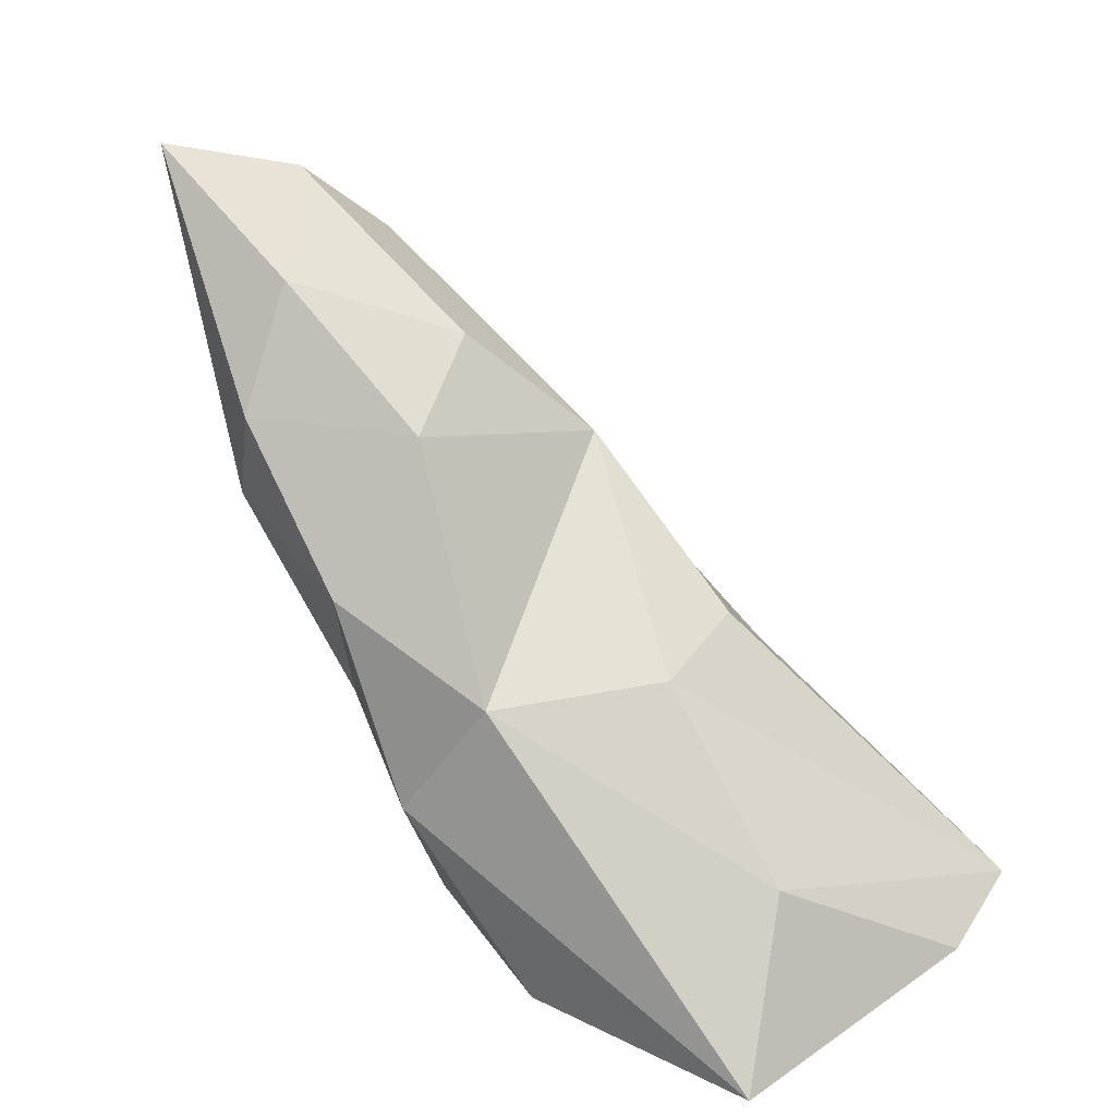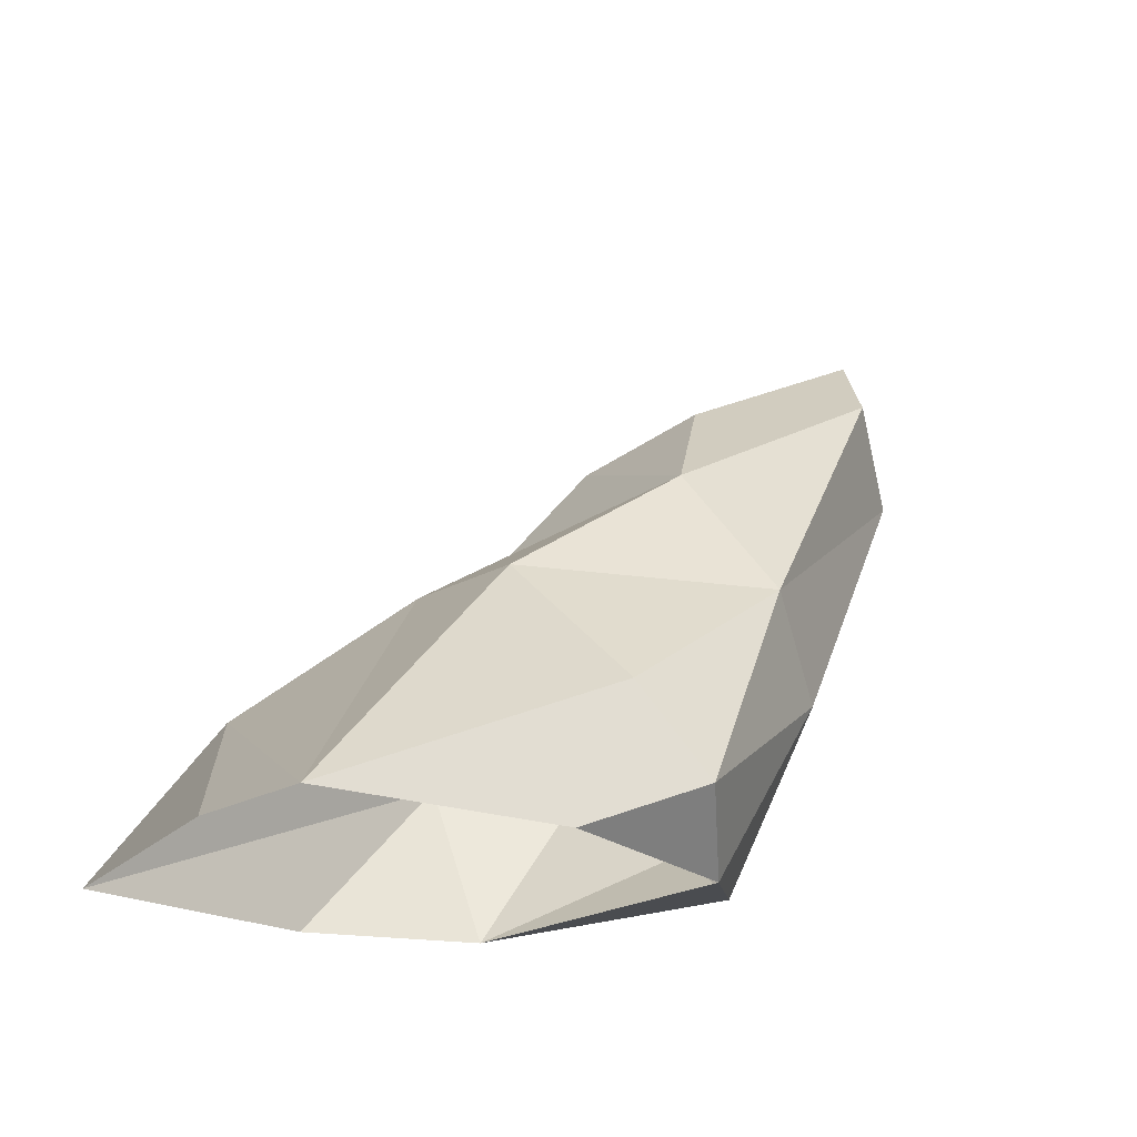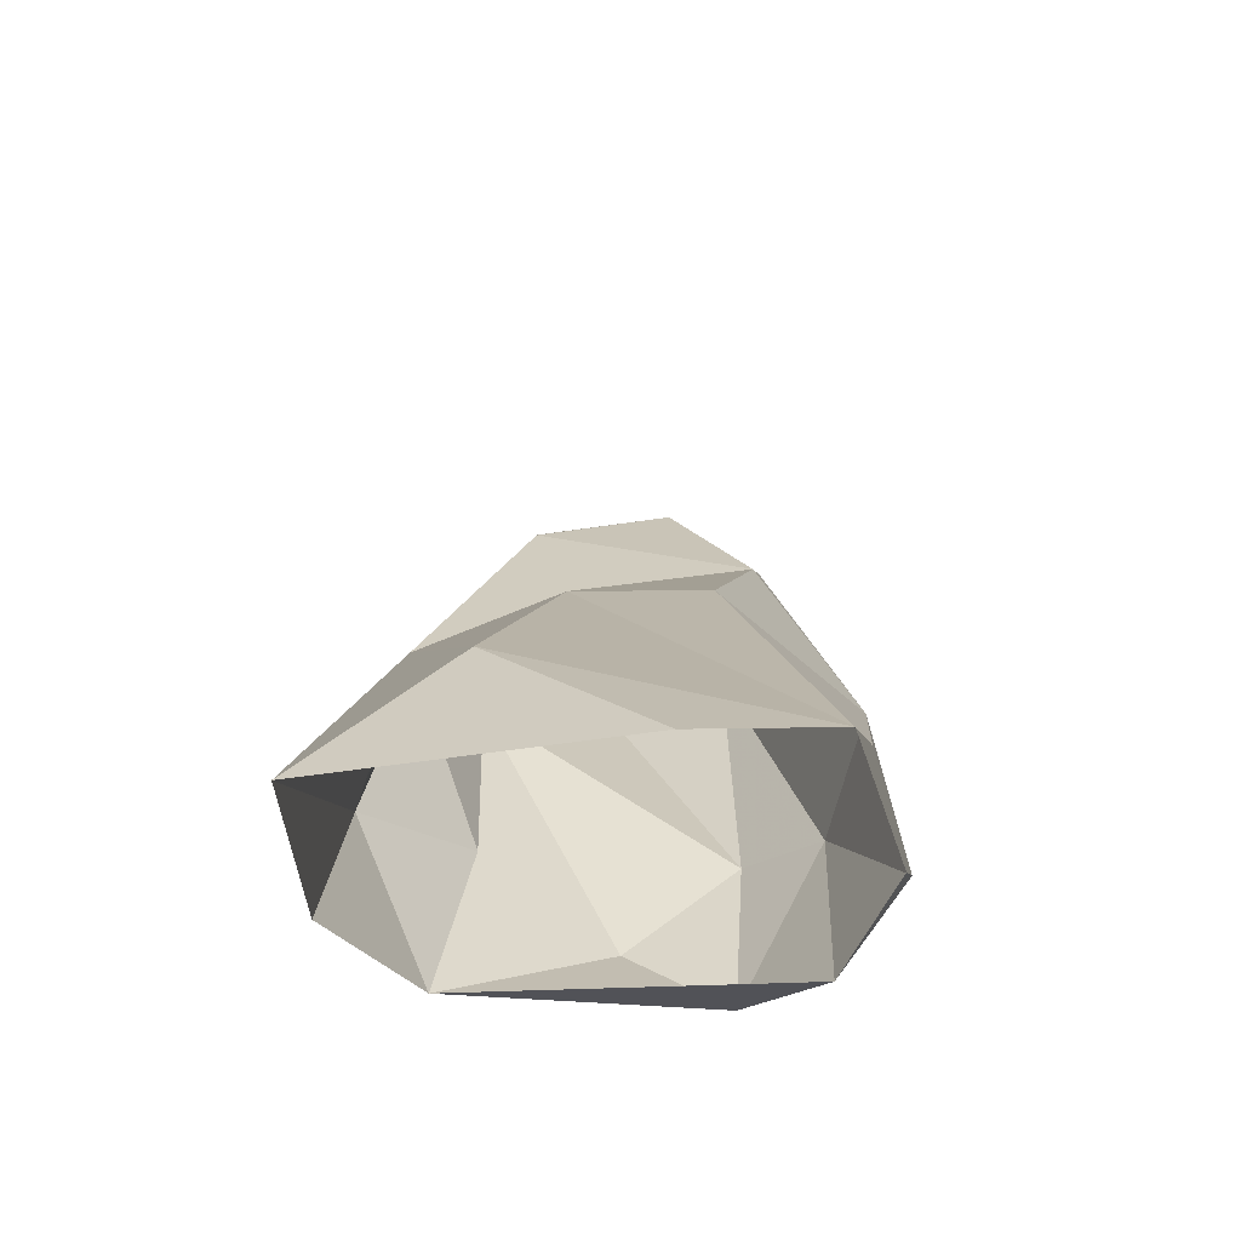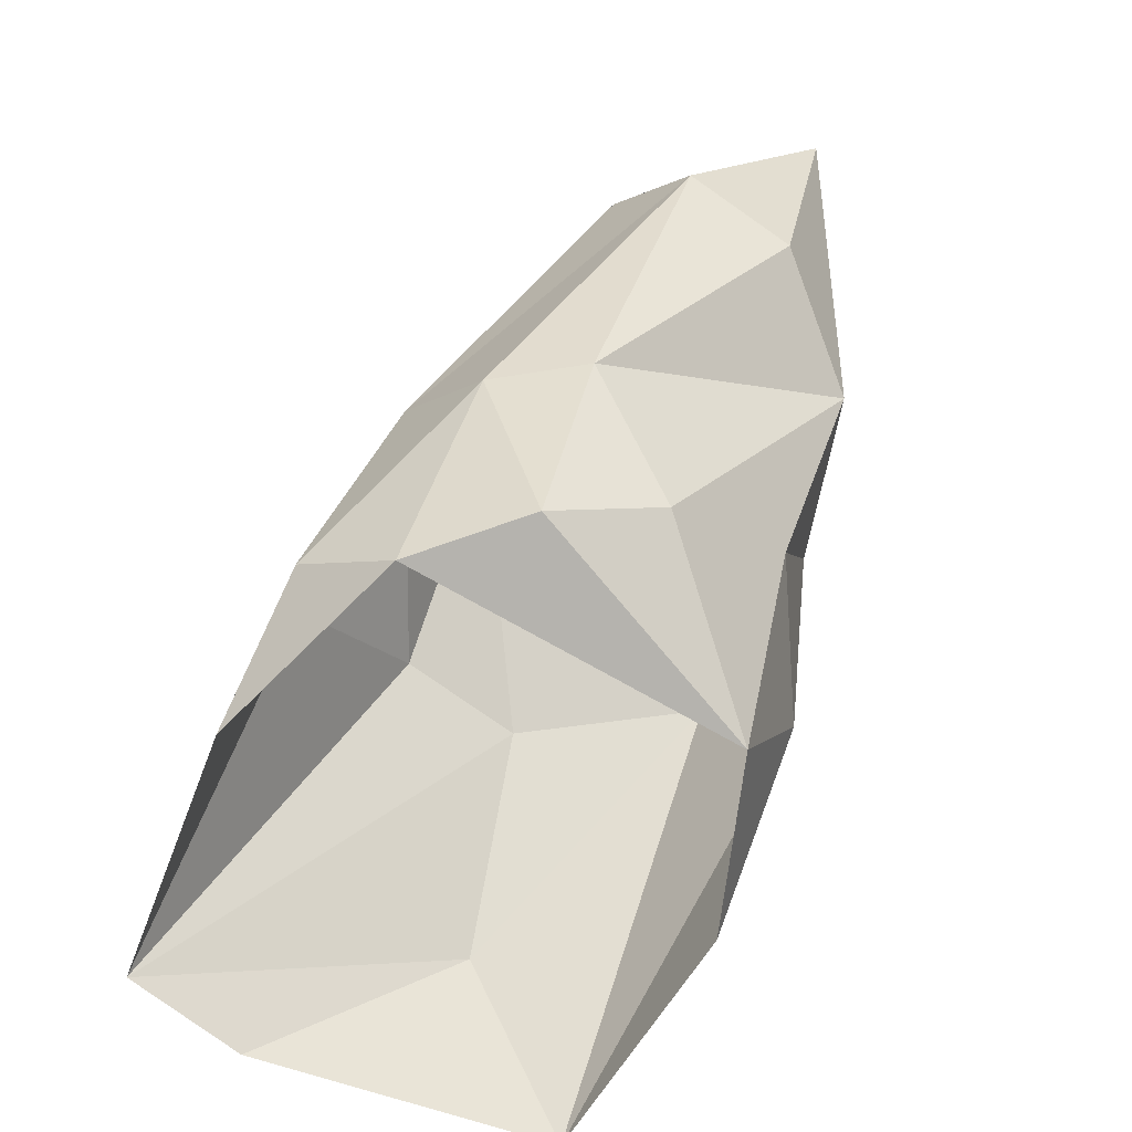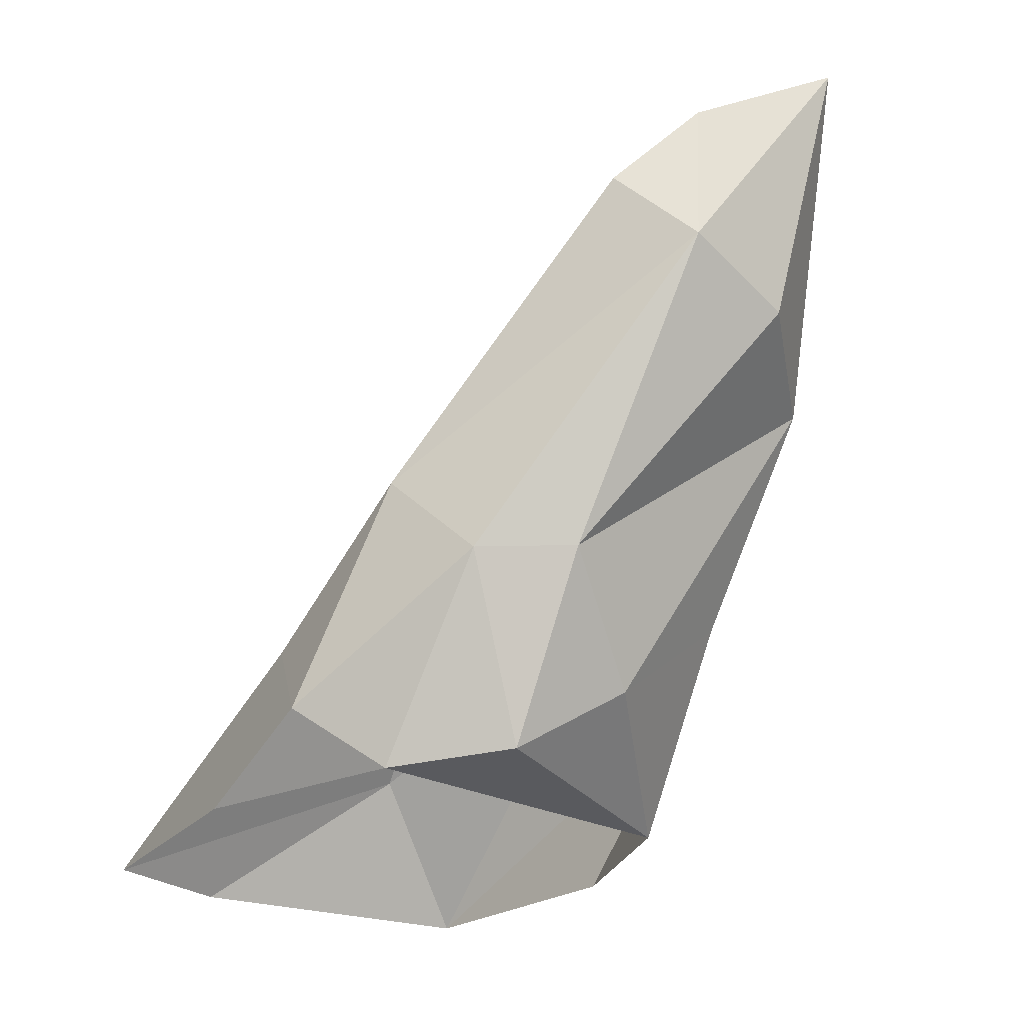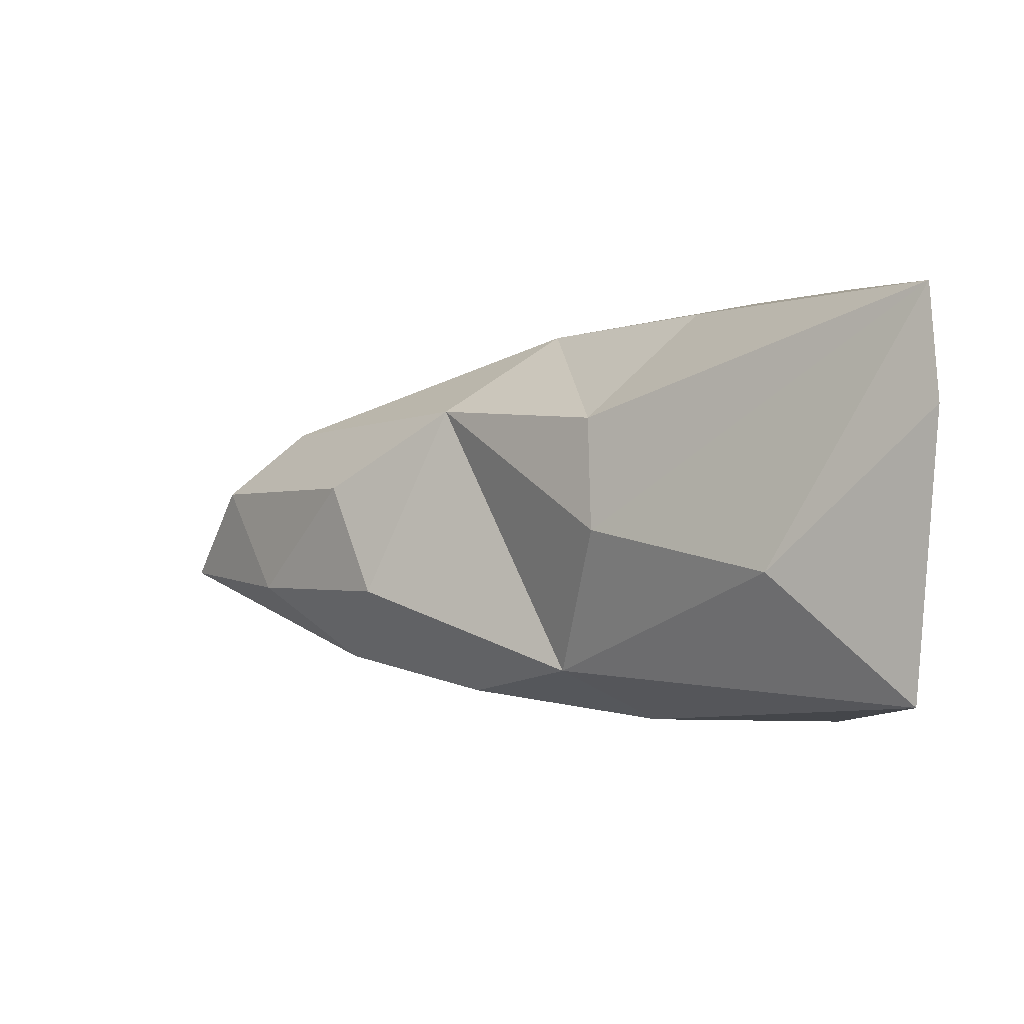
<metadata>
{"format":"obj","ext":"obj","renderer":"f3d","projection":"perspective","resolution":1024,"background":"white","views":[{"elev":37.3,"azim":-146.9,"up":"+Y"},{"elev":-20.6,"azim":-43.5,"up":"+Y"},{"elev":-29.4,"azim":-88.7,"up":"+Y"},{"elev":-73.0,"azim":56.6,"up":"+Y"},{"elev":-26.6,"azim":47.1,"up":"+Y"},{"elev":-8.5,"azim":-99.6,"up":"+Z"}]}
</metadata>
<code>
g Rock_Sharp_m_13
v 0.9529 1.326 -0.05068
v 0.6072 1.172 -0.1241
v 0.7577 1.258 0.1247
v 0.1329 0.3281 -0.4581
v 0.1426 0.001582 -0.3219
v -0.1718 0.000795 -0.4752
v 0.6505 1.091 0.2601
v 0.3529 0.3671 0.3518
v 0.7969 0.9269 0.1835
v 0.6201 0.7718 -0.2835
v 0.7981 0.8414 -0.03962
v 0.1918 0.536 0.4229
v -0.0357 0.1258 0.4653
v -0.1615 0.296 0.4025
v -0.3217 0.004593 0.4294
v -0.8041 0.000933 0.08861
v 0.0998 -0.000354 0.3425
v 0.5901 0.9601 -0.2886
v 0.1412 0.8028 0.2304
v 0.3286 0.6998 -0.385
v 0.2778 0.9622 -0.166
v -0.2292 0.5474 -0.08491
v 0.001813 0.5637 -0.3618
v -0.5506 0.2701 -0.2059
v 0.3858 0.3672 -0.2675
v 0.4836 0.3722 0.2057
v -0.7898 0.008818 0.3283
v -0.2205 0.5512 0.155
v 0.3856 0.164 -0.01183
v 0.3424 1.038 0.08078
v 0.2935 0.02533 0.1869
v -0.6507 0.006164 -0.4723
f 1 2 3
f 4 5 6
f 23 19 21
f 10 1 11
f 8 31 26
f 13 12 14
f 9 3 7
f 18 2 1
f 12 7 19
f 20 21 18
f 22 23 24
f 23 21 20
f 20 25 4
f 9 26 11
f 27 24 16
f 22 27 28
f 14 27 15
f 8 13 17
f 18 1 10
f 3 30 7
f 15 13 14
f 9 1 3
f 1 9 11
f 21 2 18
f 10 26 29
f 17 13 15
f 5 25 29
f 10 25 20
f 19 22 28
f 7 30 19
f 28 12 19
f 27 22 24
f 19 30 21
f 9 8 26
f 20 18 10
f 10 29 25
f 2 30 3
f 23 20 4
f 5 29 31
f 17 5 31
f 4 32 23
f 24 23 32
f 6 32 4
f 32 16 24
f 29 26 31
f 12 9 7
f 23 22 19
f 8 17 31
f 14 28 27
f 8 12 13
f 21 30 2
f 10 11 26
f 5 4 25
f 28 14 12
f 12 8 9

</code>
